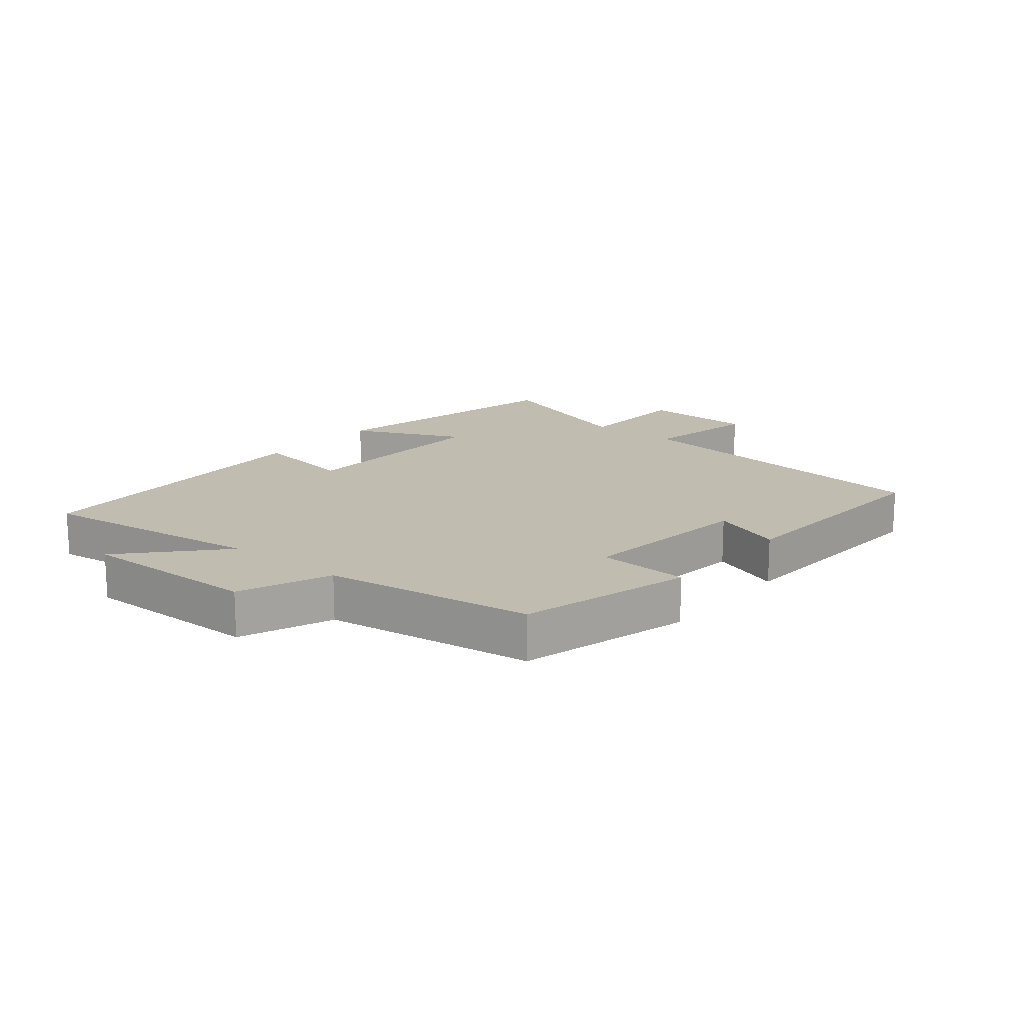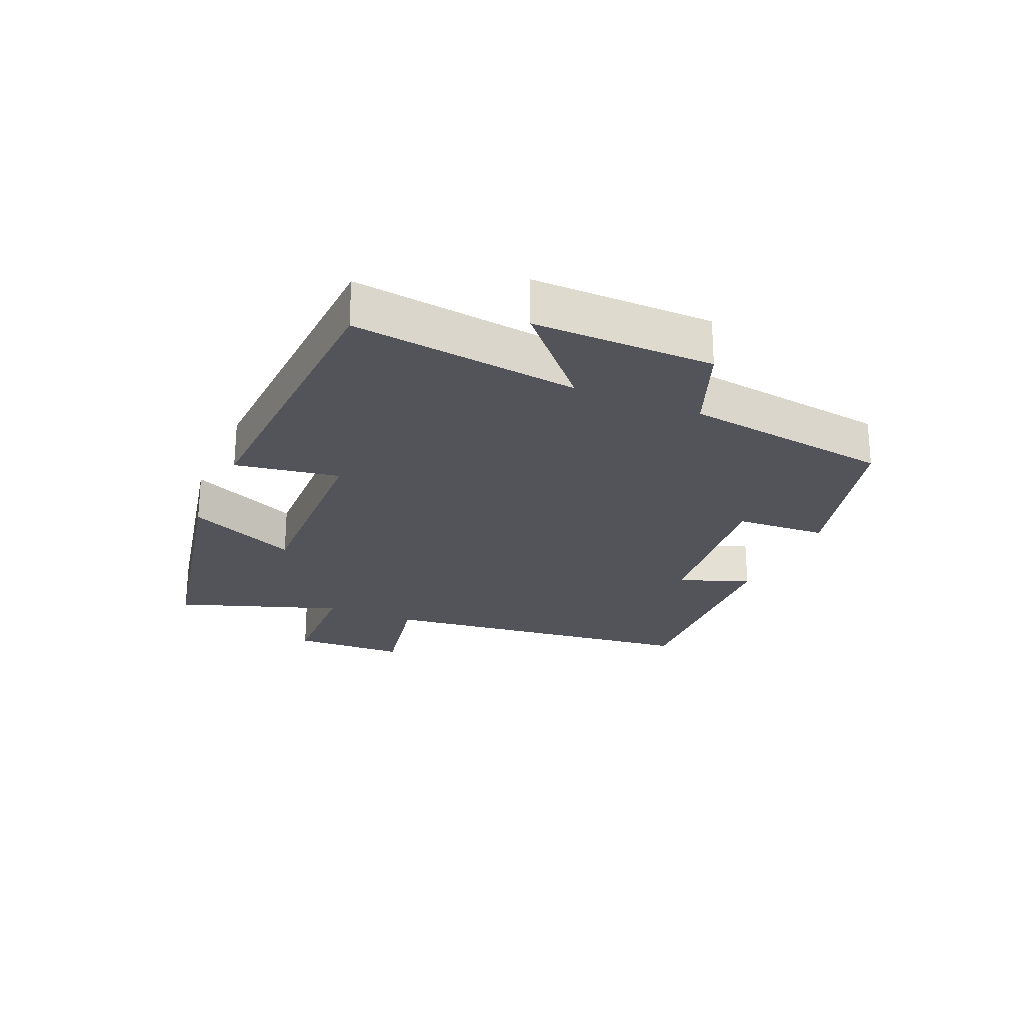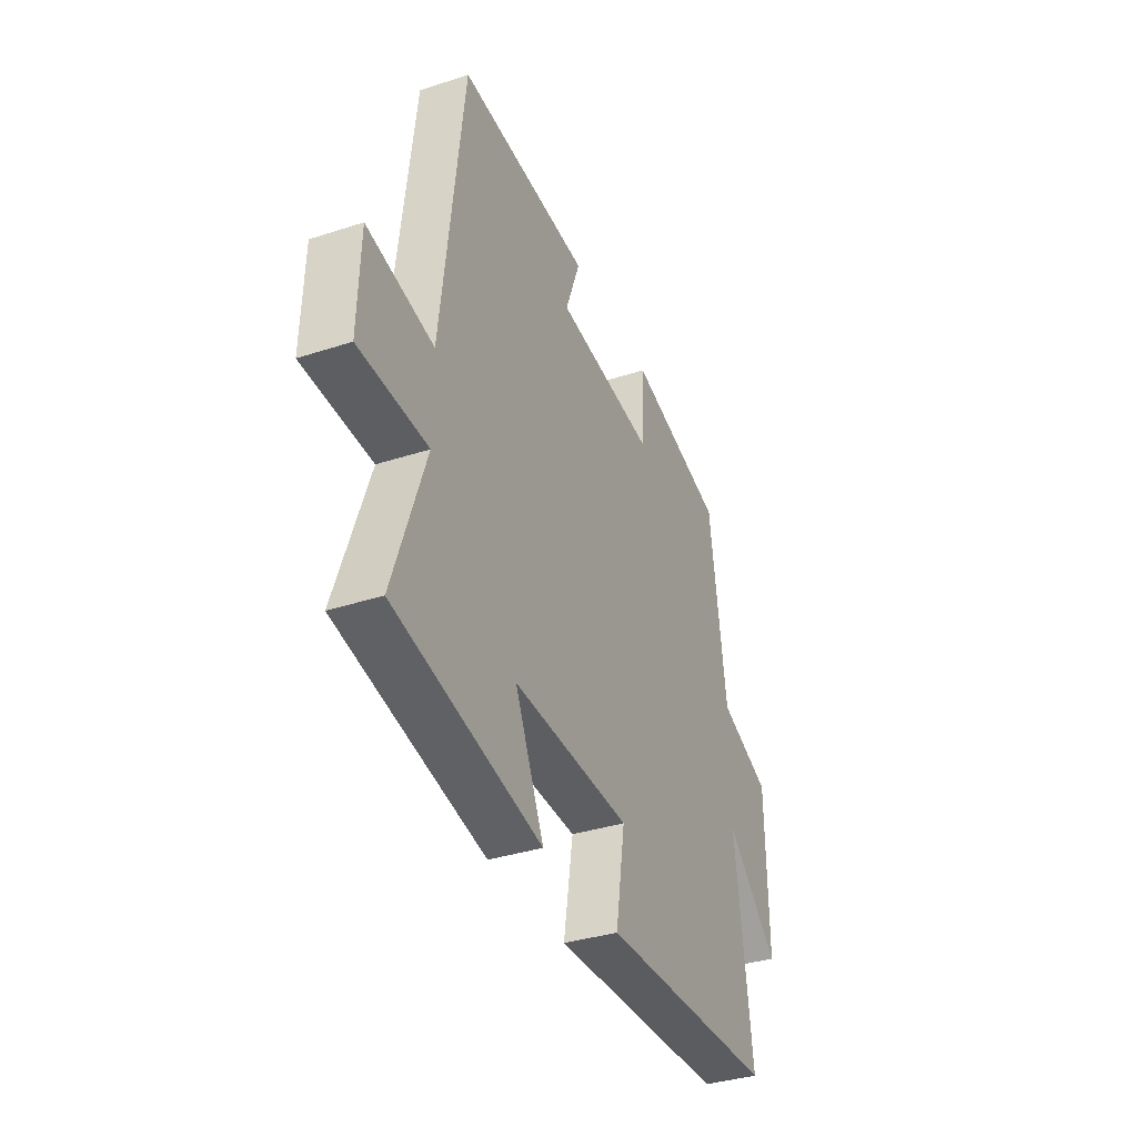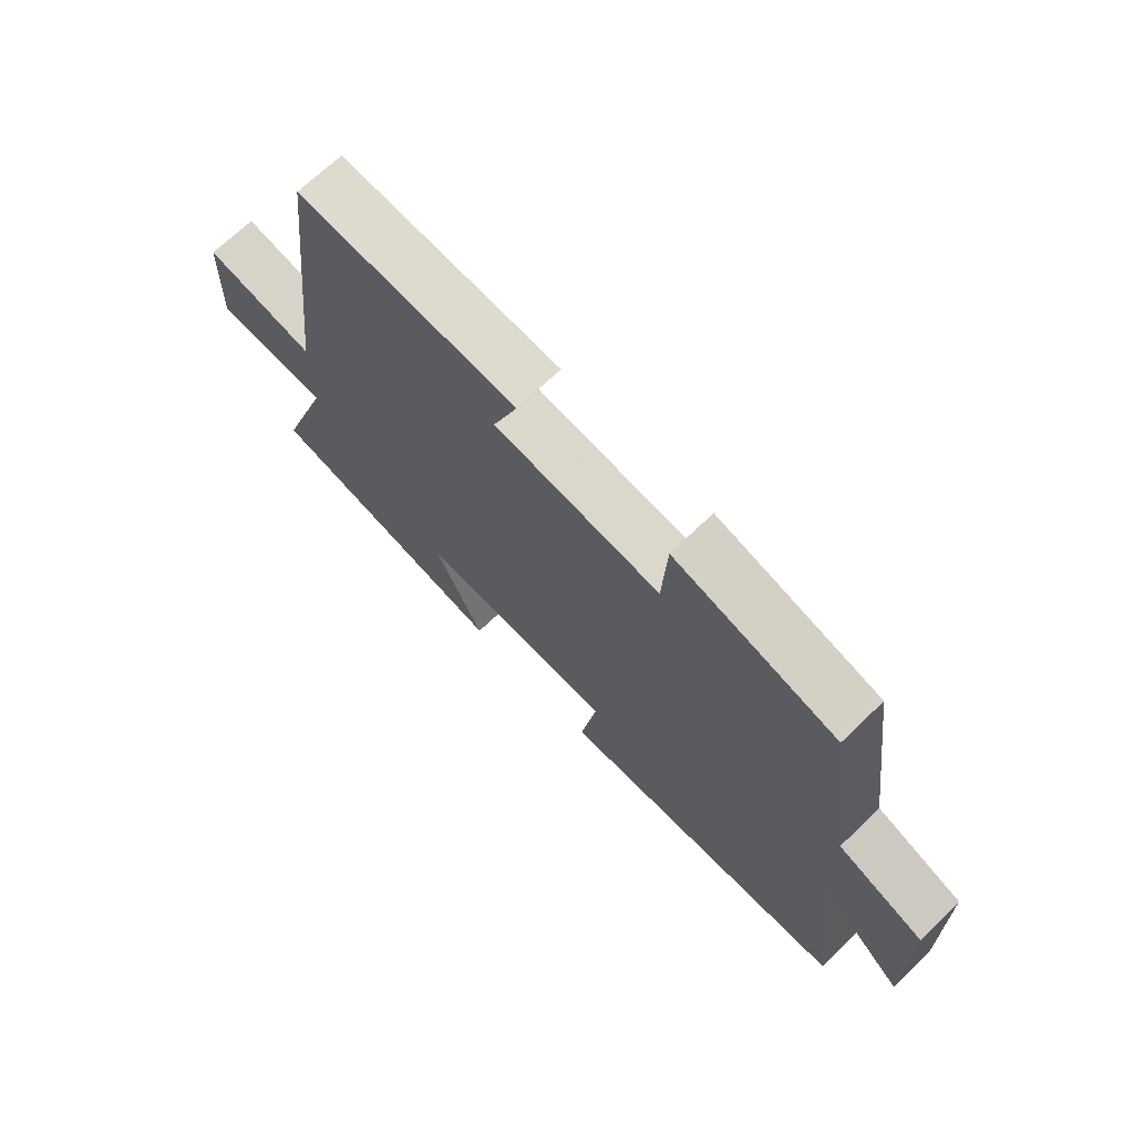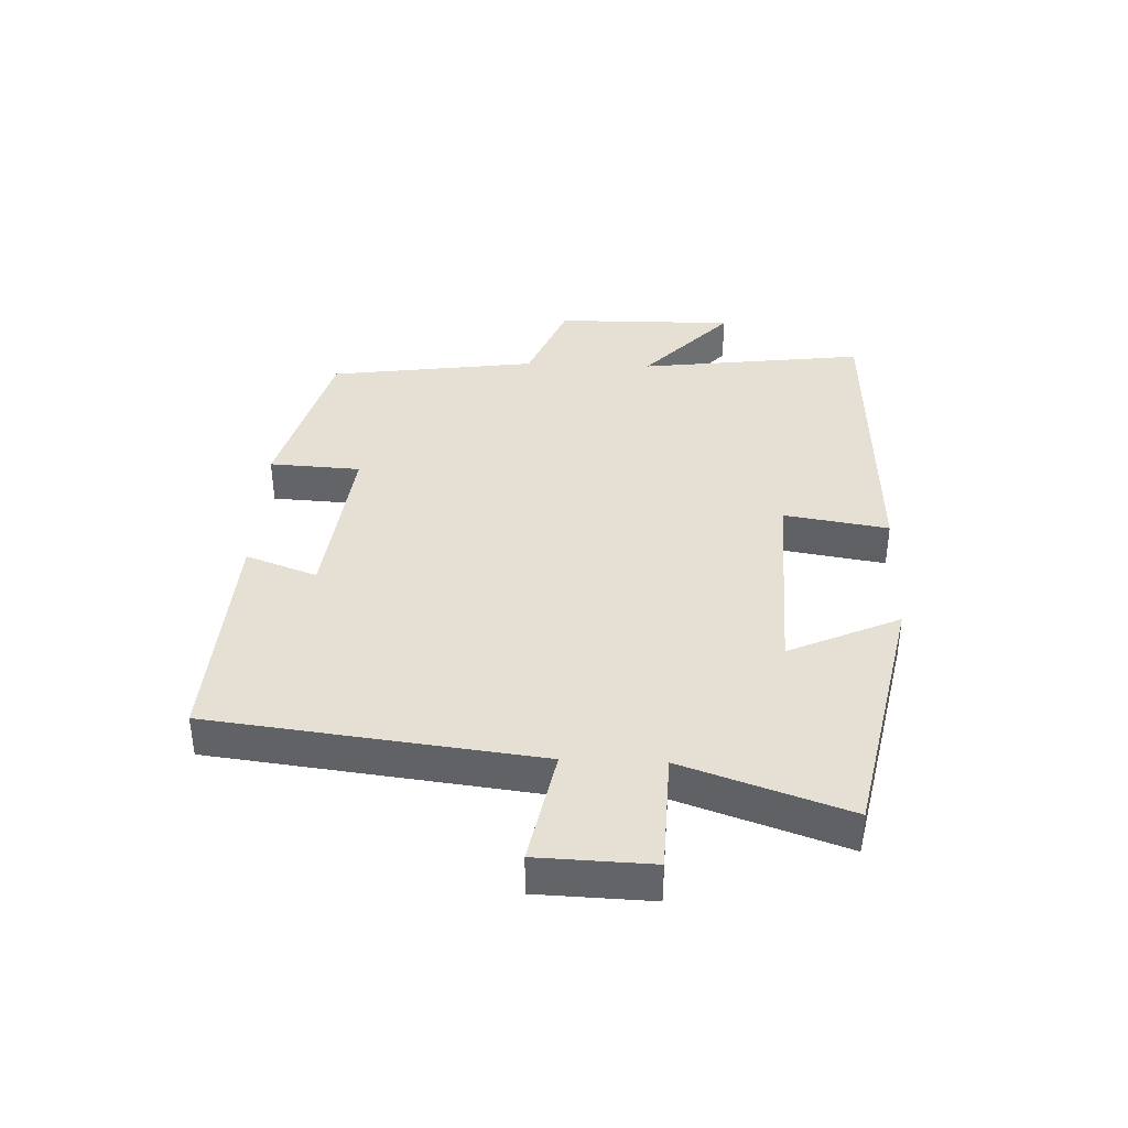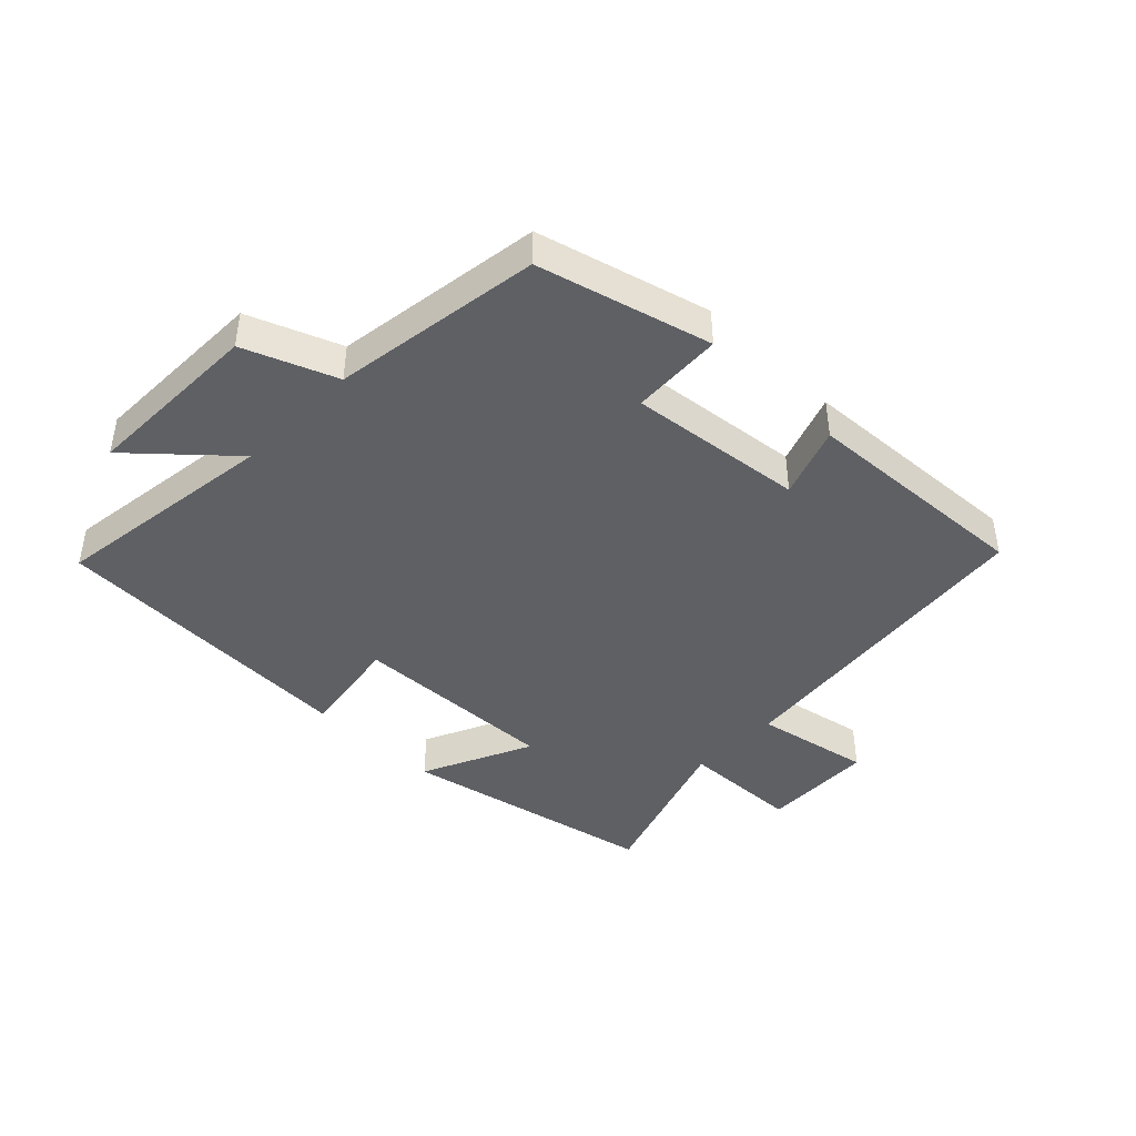
<metadata>
{"format":"obj","ext":"obj","renderer":"f3d","projection":"perspective","resolution":1024,"background":"white","views":[{"elev":16.3,"azim":-50.6,"up":"+Y"},{"elev":-23.8,"azim":-113.3,"up":"+Y"},{"elev":-36.1,"azim":113.1,"up":"+Z"},{"elev":69.4,"azim":-134.0,"up":"+Z"},{"elev":38.2,"azim":92.4,"up":"+Y"},{"elev":-42.9,"azim":-44.4,"up":"+Y"}]}
</metadata>
<code>
v 0.59 0.07 -0.416
v 0.177 0.07 -0.5
v 0.258 0.07 -0.323
v -0.074 0.07 -0.333
v -0.047 0.07 -0.5
v -0.547 0.07 -0.477
v -0.5 0.07 -0.114
v -0.65 0.07 -0.251
v -0.646 0.07 0.037
v -0.5 0.07 0.094
v -0.453 0.07 0.427
v -0.179 0.07 0.5
v -0.171 0.07 0.354
v 0.109 0.07 0.386
v 0.067 0.07 0.5
v 0.438 0.07 0.521
v 0.5 0.07 -0.002
v 0.686 0.07 0.034
v 0.692 0.07 -0.148
v 0.5 0.07 -0.154
v 0.59 0 -0.416
v 0.177 0 -0.5
v 0.258 0 -0.323
v -0.074 0 -0.333
v -0.047 0 -0.5
v -0.547 0 -0.477
v -0.5 0 -0.114
v -0.65 0 -0.251
v -0.646 0 0.037
v -0.5 0 0.094
v -0.453 0 0.427
v -0.179 0 0.5
v -0.171 0 0.354
v 0.109 0 0.386
v 0.067 0 0.5
v 0.438 0 0.521
v 0.5 0 -0.002
v 0.686 0 0.034
v 0.692 0 -0.148
v 0.5 0 -0.154
f 17 18 19 20
f 15 16 17 20
f 14 15 20 1
f 13 14 1
f 10 11 12 13
f 10 13 1
f 7 8 9 10
f 4 5 6 7
f 3 4 7 10
f 1 2 3
f 1 3 10
f 40 39 38 37
f 40 37 36 35
f 21 40 35 34
f 21 34 33
f 33 32 31 30
f 21 33 30
f 30 29 28 27
f 27 26 25 24
f 30 27 24 23
f 23 22 21
f 30 23 21
f 1 21 22 2
f 2 22 23 3
f 3 23 24 4
f 4 24 25 5
f 5 25 26 6
f 6 26 27 7
f 7 27 28 8
f 8 28 29 9
f 9 29 30 10
f 10 30 31 11
f 11 31 32 12
f 12 32 33 13
f 13 33 34 14
f 14 34 35 15
f 15 35 36 16
f 16 36 37 17
f 17 37 38 18
f 18 38 39 19
f 19 39 40 20
f 20 40 21 1

</code>
